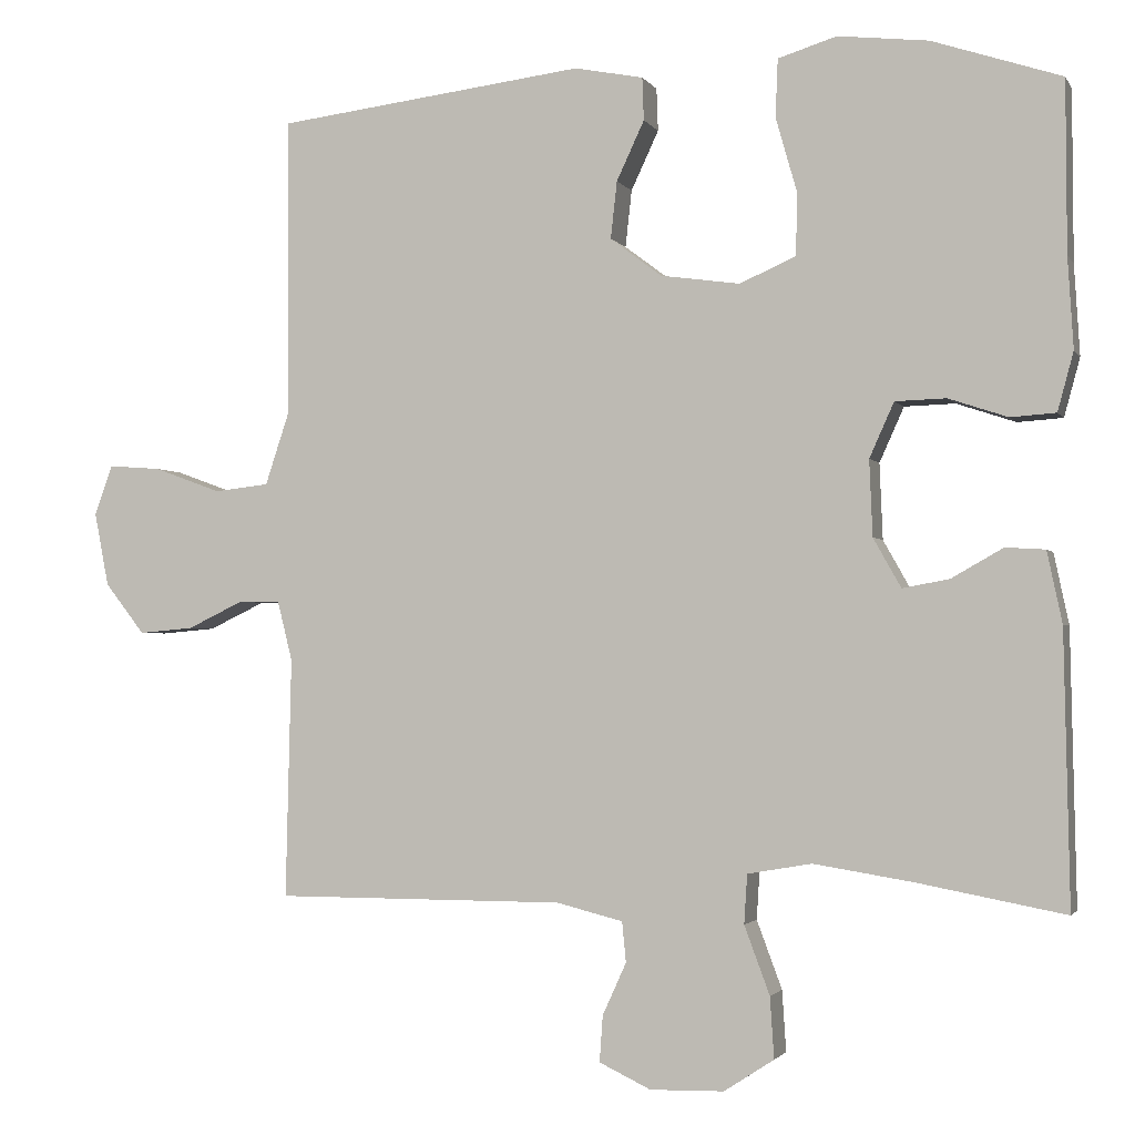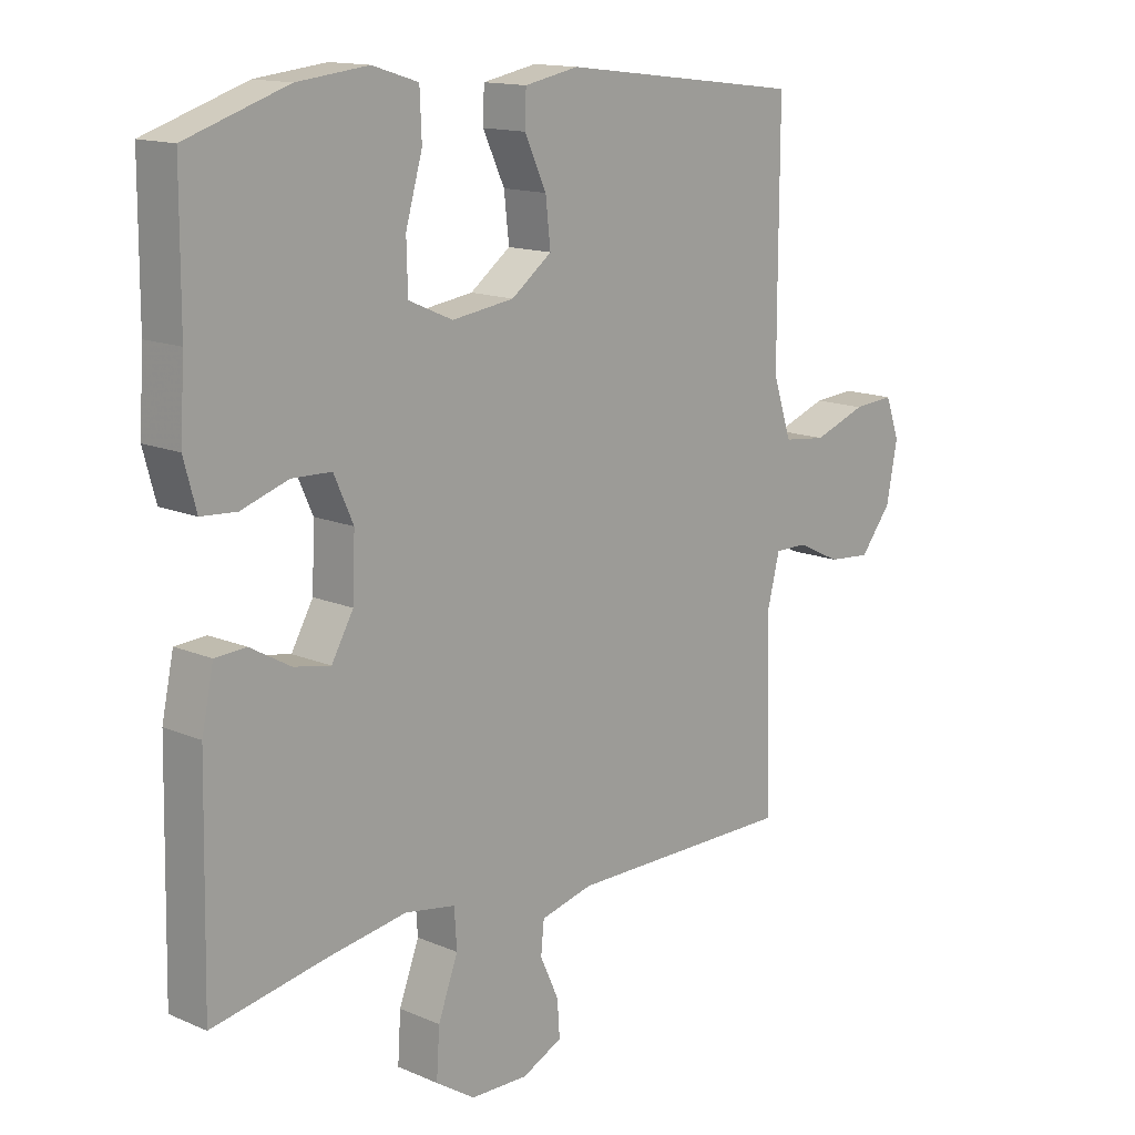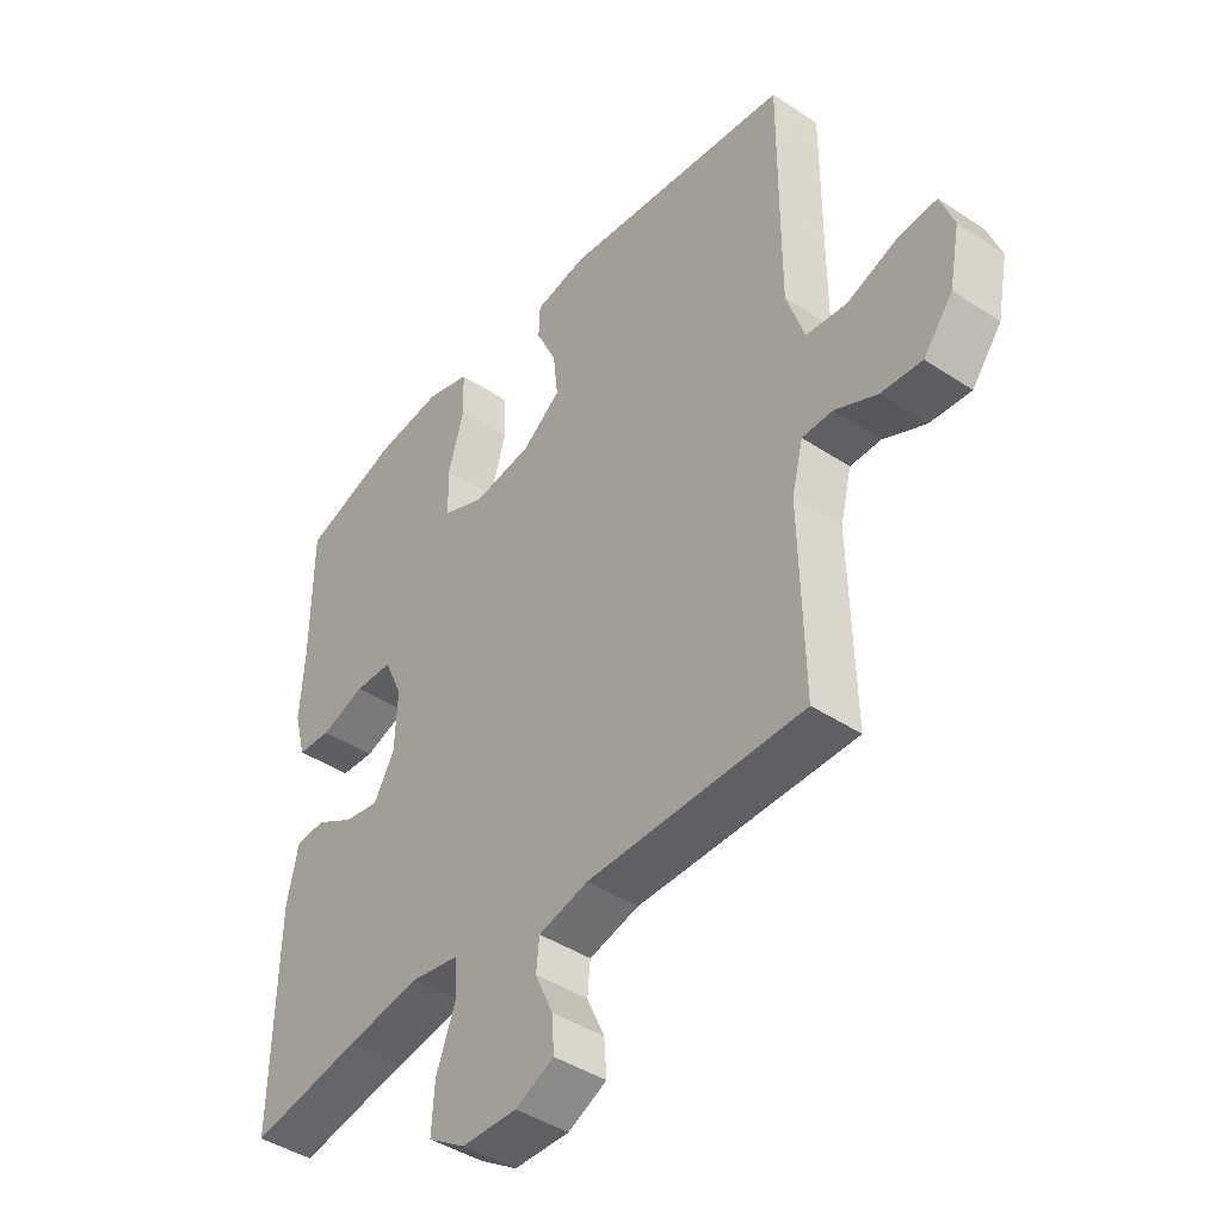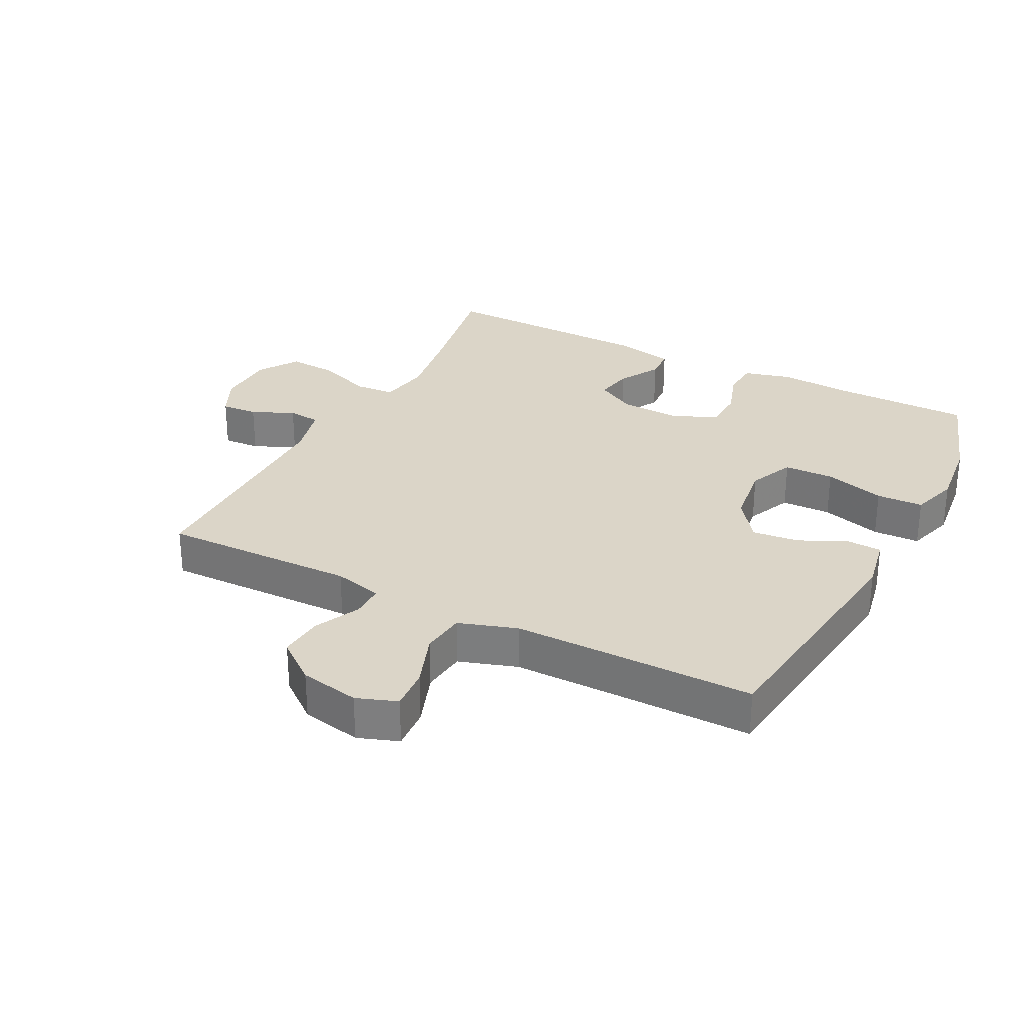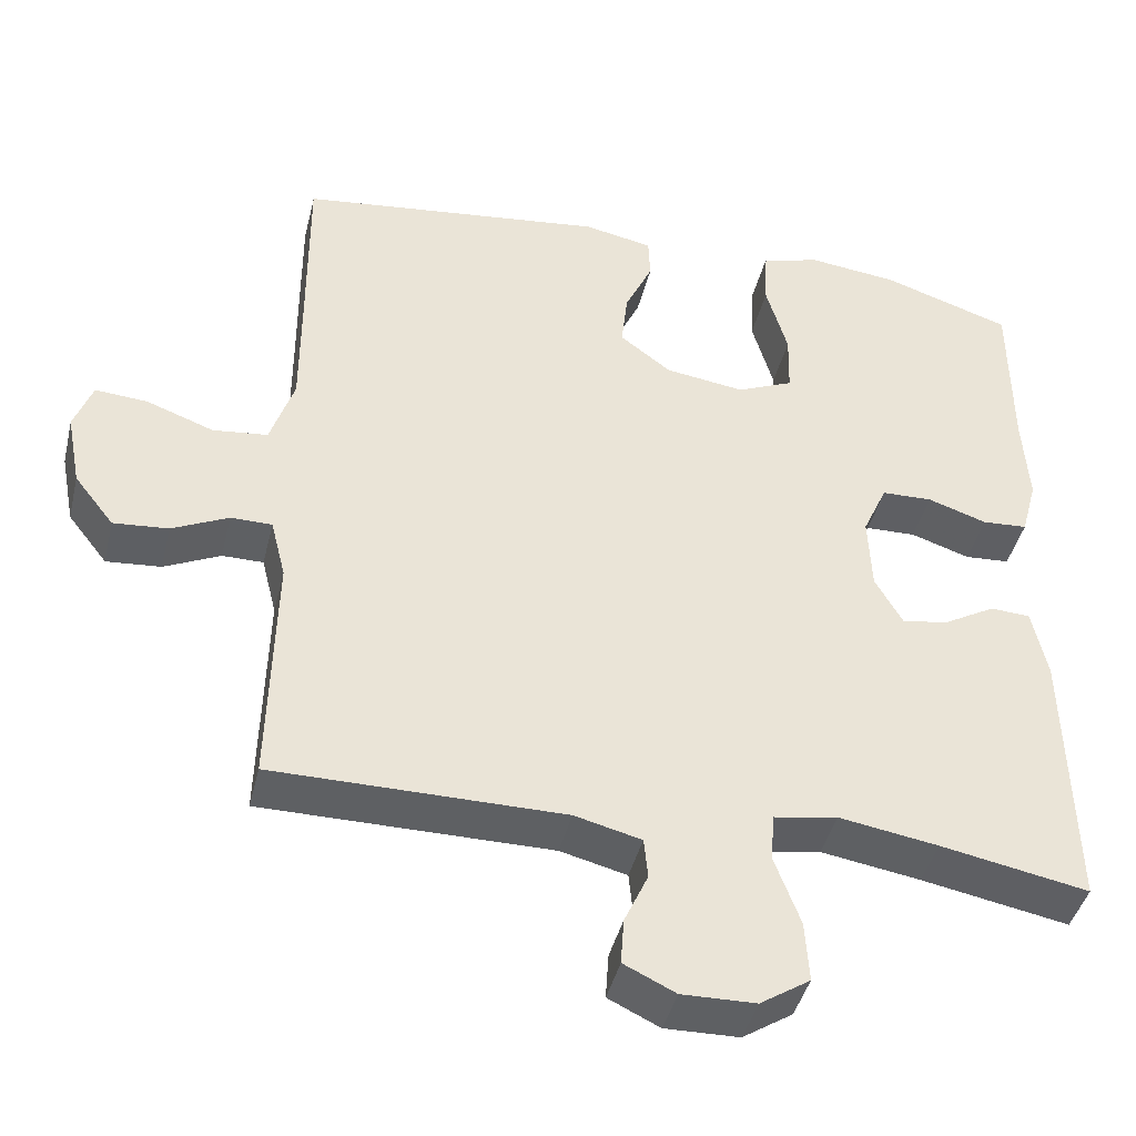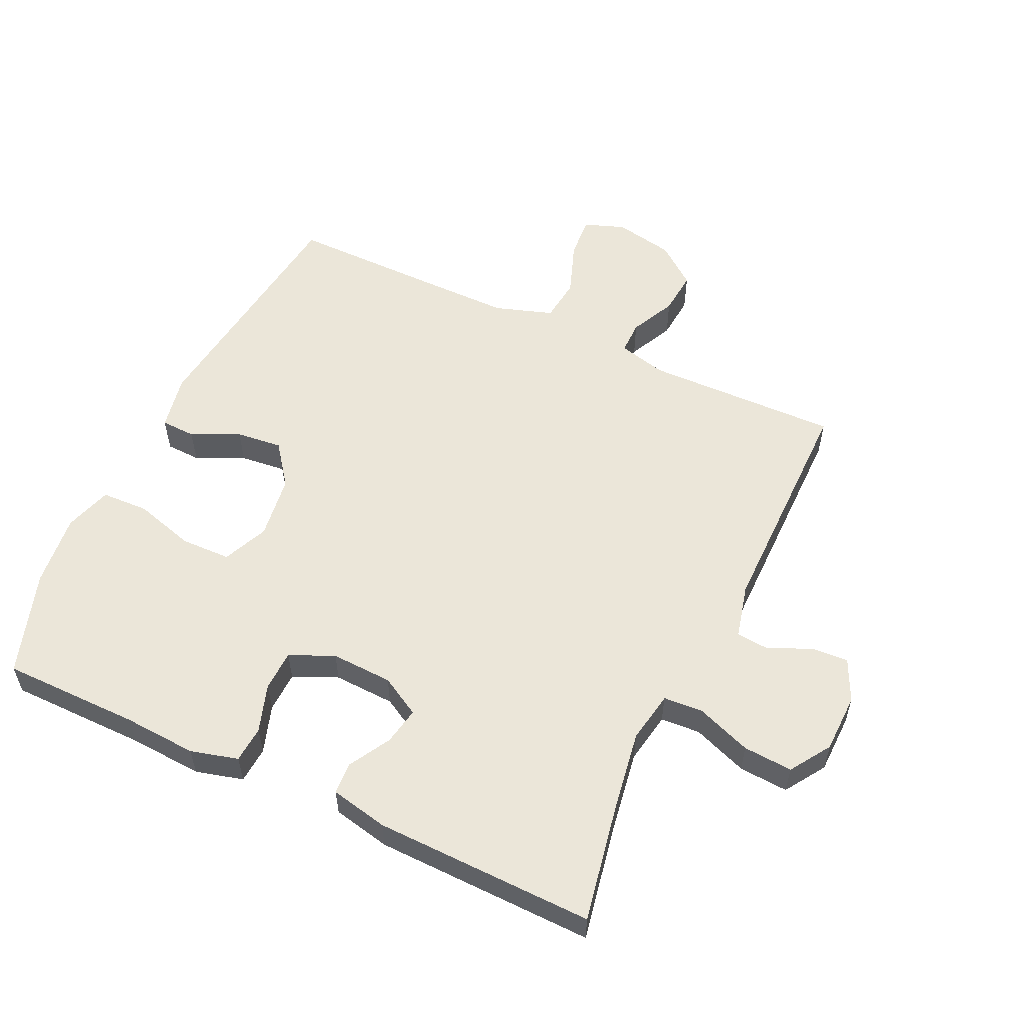
<metadata>
{"format":"obj","ext":"obj","renderer":"f3d","projection":"perspective","resolution":1024,"background":"white","views":[{"elev":-2.1,"azim":16.6,"up":"+Z"},{"elev":14.2,"azim":133.4,"up":"+Z"},{"elev":-43.0,"azim":-128.2,"up":"+Z"},{"elev":29.5,"azim":-62.6,"up":"+Y"},{"elev":-42.7,"azim":-13.5,"up":"+Z"},{"elev":55.9,"azim":115.2,"up":"+Y"}]}
</metadata>
<code>
v -0.5 0.07 -0.5
v -0.493 0.07 -0.197
v -0.512 0.07 -0.121
v -0.564 0.07 -0.121
v -0.635 0.07 -0.155
v -0.704 0.07 -0.161
v -0.754 0.07 -0.097
v -0.772 0.07 -0.004
v -0.749 0.07 0.059
v -0.683 0.07 0.054
v -0.598 0.07 0.023
v -0.529 0.07 0.031
v -0.499 0.07 0.122
v -0.499 0.07 0.258
v -0.5 0.07 0.5
v -0.111 0.07 0.548
v -0.024 0.07 0.531
v -0.022 0.07 0.477
v -0.057 0.07 0.402
v -0.065 0.07 0.33
v 0 0.07 0.281
v 0.1 0.07 0.267
v 0.171 0.07 0.298
v 0.173 0.07 0.376
v 0.146 0.07 0.471
v 0.149 0.07 0.544
v 0.223 0.07 0.567
v 0.337 0.07 0.554
v 0.5 0.07 0.5
v 0.501 0.07 0.285
v 0.508 0.07 0.171
v 0.488 0.07 0.097
v 0.431 0.07 0.093
v 0.356 0.07 0.118
v 0.292 0.07 0.116
v 0.261 0.07 0.047
v 0.265 0.07 -0.049
v 0.3 0.07 -0.111
v 0.359 0.07 -0.1
v 0.424 0.07 -0.063
v 0.474 0.07 -0.066
v 0.493 0.07 -0.156
v 0.5 0.07 -0.5
v 0.314 0.07 -0.465
v 0.189 0.07 -0.445
v 0.108 0.07 -0.459
v 0.104 0.07 -0.521
v 0.136 0.07 -0.607
v 0.141 0.07 -0.684
v 0.078 0.07 -0.725
v -0.015 0.07 -0.727
v -0.08 0.07 -0.696
v -0.076 0.07 -0.638
v -0.046 0.07 -0.572
v -0.051 0.07 -0.521
v -0.135 0.07 -0.5
v -0.5 0 -0.5
v -0.493 0 -0.197
v -0.512 0 -0.121
v -0.564 0 -0.121
v -0.635 0 -0.155
v -0.704 0 -0.161
v -0.754 0 -0.097
v -0.772 0 -0.004
v -0.749 0 0.059
v -0.683 0 0.054
v -0.598 0 0.023
v -0.529 0 0.031
v -0.499 0 0.122
v -0.499 0 0.258
v -0.5 0 0.5
v -0.111 0 0.548
v -0.024 0 0.531
v -0.022 0 0.477
v -0.057 0 0.402
v -0.065 0 0.33
v 0 0 0.281
v 0.1 0 0.267
v 0.171 0 0.298
v 0.173 0 0.376
v 0.146 0 0.471
v 0.149 0 0.544
v 0.223 0 0.567
v 0.337 0 0.554
v 0.5 0 0.5
v 0.501 0 0.285
v 0.508 0 0.171
v 0.488 0 0.097
v 0.431 0 0.093
v 0.356 0 0.118
v 0.292 0 0.116
v 0.261 0 0.047
v 0.265 0 -0.049
v 0.3 0 -0.111
v 0.359 0 -0.1
v 0.424 0 -0.063
v 0.474 0 -0.066
v 0.493 0 -0.156
v 0.5 0 -0.5
v 0.314 0 -0.465
v 0.189 0 -0.445
v 0.108 0 -0.459
v 0.104 0 -0.521
v 0.136 0 -0.607
v 0.141 0 -0.684
v 0.078 0 -0.725
v -0.015 0 -0.727
v -0.08 0 -0.696
v -0.076 0 -0.638
v -0.046 0 -0.572
v -0.051 0 -0.521
v -0.135 0 -0.5
f 52 53 54
f 51 52 54
f 50 51 54
f 49 50 54
f 48 49 54
f 47 48 54
f 46 47 54 55
f 42 43 44
f 41 42 44
f 40 41 44
f 39 40 44
f 38 39 44 45
f 37 38 45 46
f 32 33 34
f 31 32 34
f 30 31 34
f 30 34 35
f 29 30 35
f 28 29 35
f 27 28 35
f 26 27 35
f 25 26 35
f 24 25 35
f 23 24 35 36
f 17 18 19
f 16 17 19
f 15 16 19
f 14 15 19
f 13 14 19 20
f 12 13 20 21
f 9 10 11
f 8 9 11
f 7 8 11
f 6 7 11
f 5 6 11
f 4 5 11
f 3 4 11 12
f 12 21 22
f 3 12 22
f 2 3 22
f 46 55 56
f 37 46 56
f 36 37 56
f 23 36 56
f 22 23 56
f 2 22 56
f 1 2 56
f 110 109 108
f 110 108 107
f 110 107 106
f 110 106 105
f 110 105 104
f 110 104 103
f 111 110 103 102
f 100 99 98
f 100 98 97
f 100 97 96
f 100 96 95
f 101 100 95 94
f 102 101 94 93
f 90 89 88
f 90 88 87
f 90 87 86
f 91 90 86
f 91 86 85
f 91 85 84
f 91 84 83
f 91 83 82
f 91 82 81
f 91 81 80
f 92 91 80 79
f 75 74 73
f 75 73 72
f 75 72 71
f 75 71 70
f 76 75 70 69
f 77 76 69 68
f 67 66 65
f 67 65 64
f 67 64 63
f 67 63 62
f 67 62 61
f 67 61 60
f 68 67 60 59
f 78 77 68
f 78 68 59
f 78 59 58
f 112 111 102
f 112 102 93
f 112 93 92
f 112 92 79
f 112 79 78
f 112 78 58
f 112 58 57
f 1 57 58 2
f 2 58 59 3
f 3 59 60 4
f 4 60 61 5
f 5 61 62 6
f 6 62 63 7
f 7 63 64 8
f 8 64 65 9
f 9 65 66 10
f 10 66 67 11
f 11 67 68 12
f 12 68 69 13
f 13 69 70 14
f 14 70 71 15
f 15 71 72 16
f 16 72 73 17
f 17 73 74 18
f 18 74 75 19
f 19 75 76 20
f 20 76 77 21
f 21 77 78 22
f 22 78 79 23
f 23 79 80 24
f 24 80 81 25
f 25 81 82 26
f 26 82 83 27
f 27 83 84 28
f 28 84 85 29
f 29 85 86 30
f 30 86 87 31
f 31 87 88 32
f 32 88 89 33
f 33 89 90 34
f 34 90 91 35
f 35 91 92 36
f 36 92 93 37
f 37 93 94 38
f 38 94 95 39
f 39 95 96 40
f 40 96 97 41
f 41 97 98 42
f 42 98 99 43
f 43 99 100 44
f 44 100 101 45
f 45 101 102 46
f 46 102 103 47
f 47 103 104 48
f 48 104 105 49
f 49 105 106 50
f 50 106 107 51
f 51 107 108 52
f 52 108 109 53
f 53 109 110 54
f 54 110 111 55
f 55 111 112 56
f 56 112 57 1

</code>
